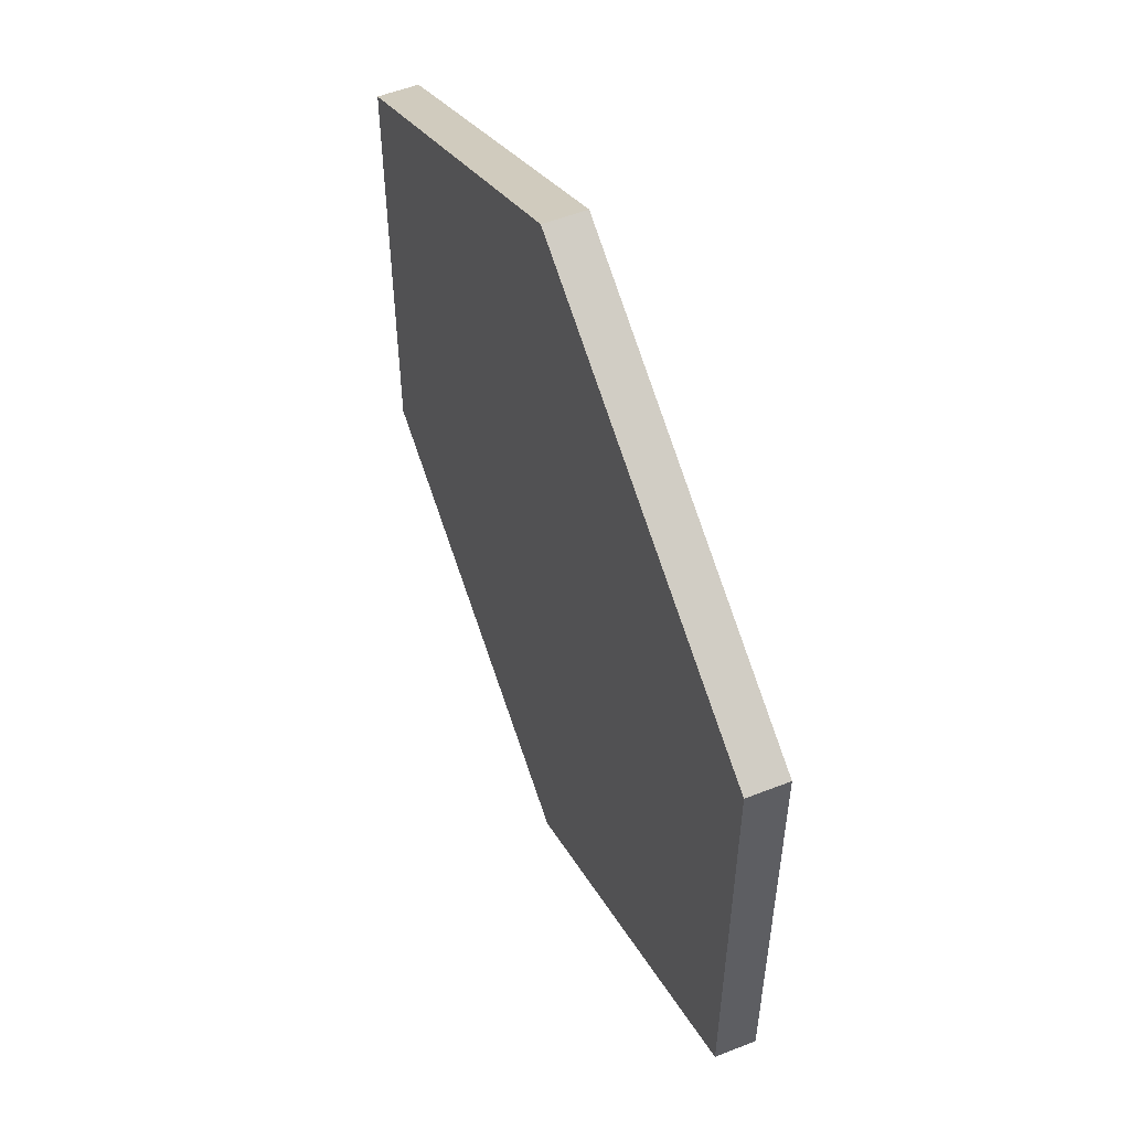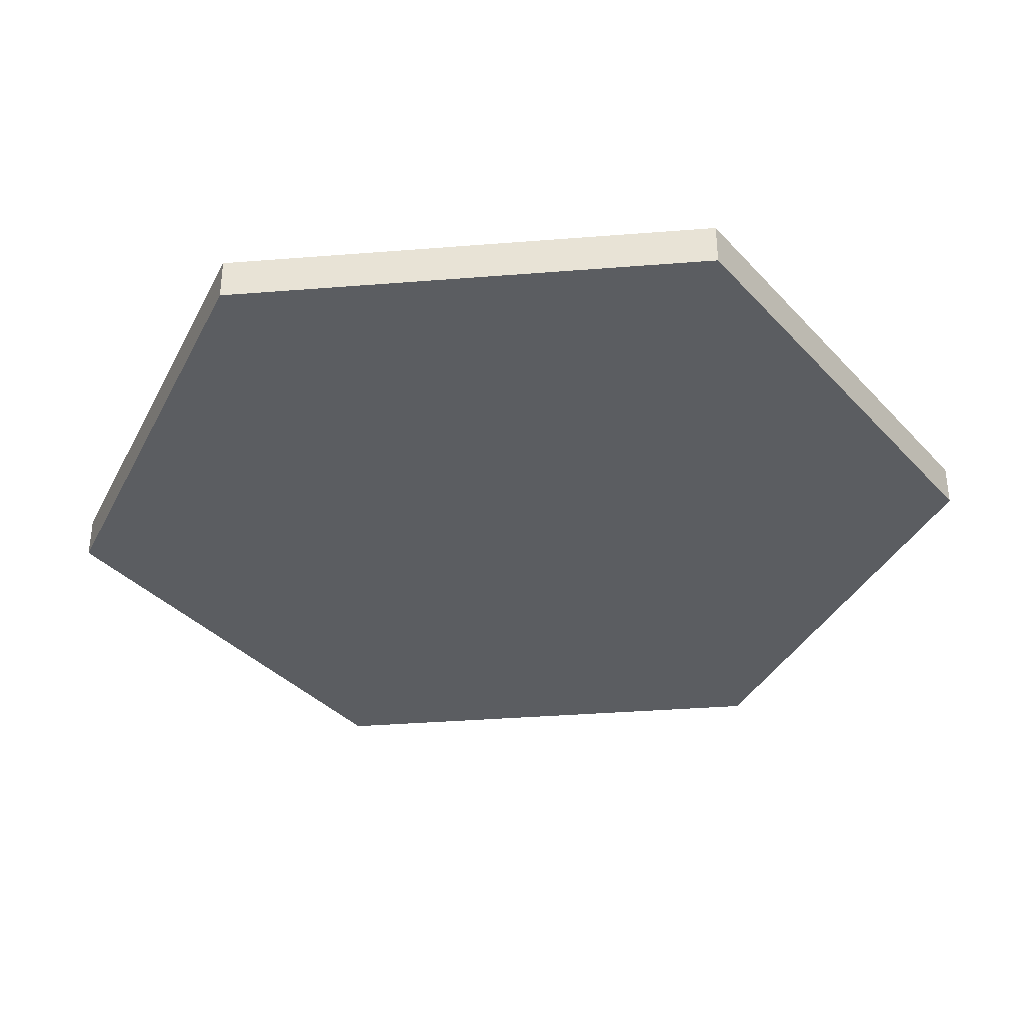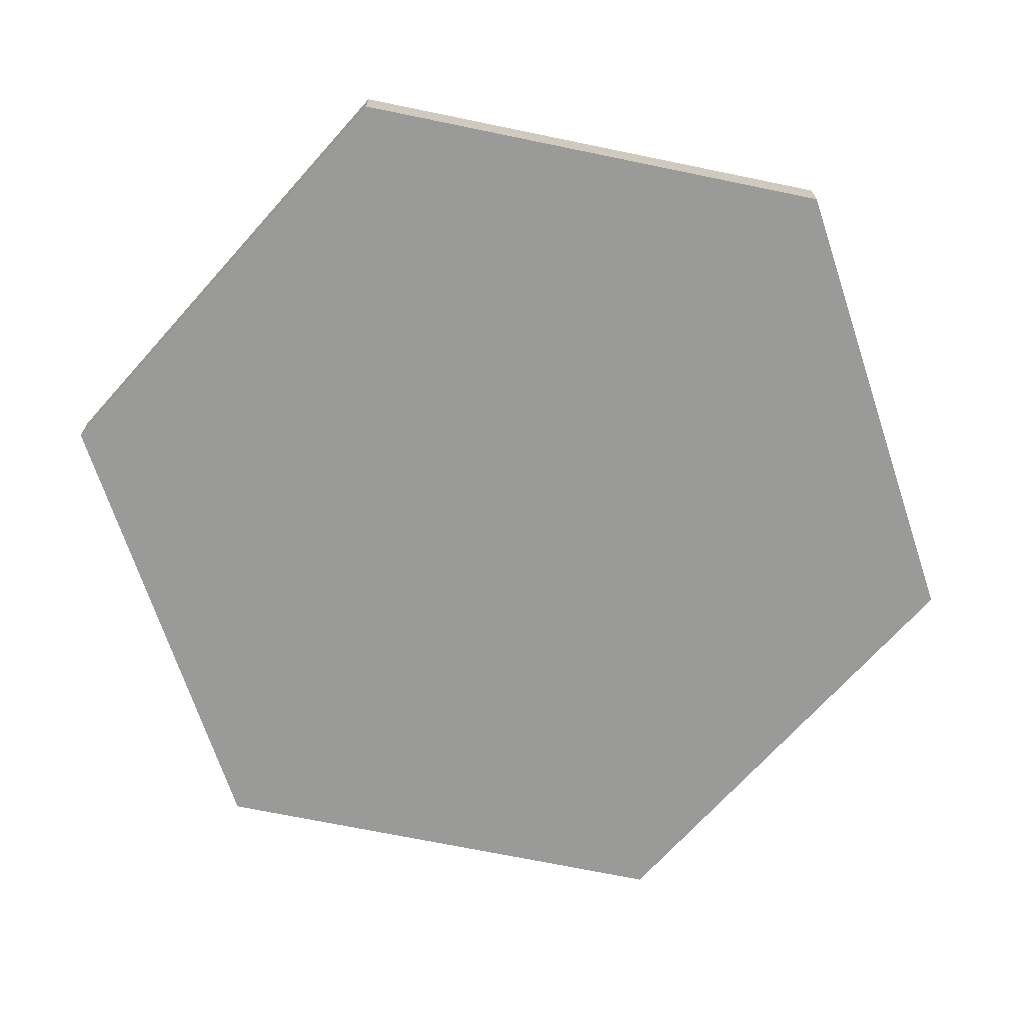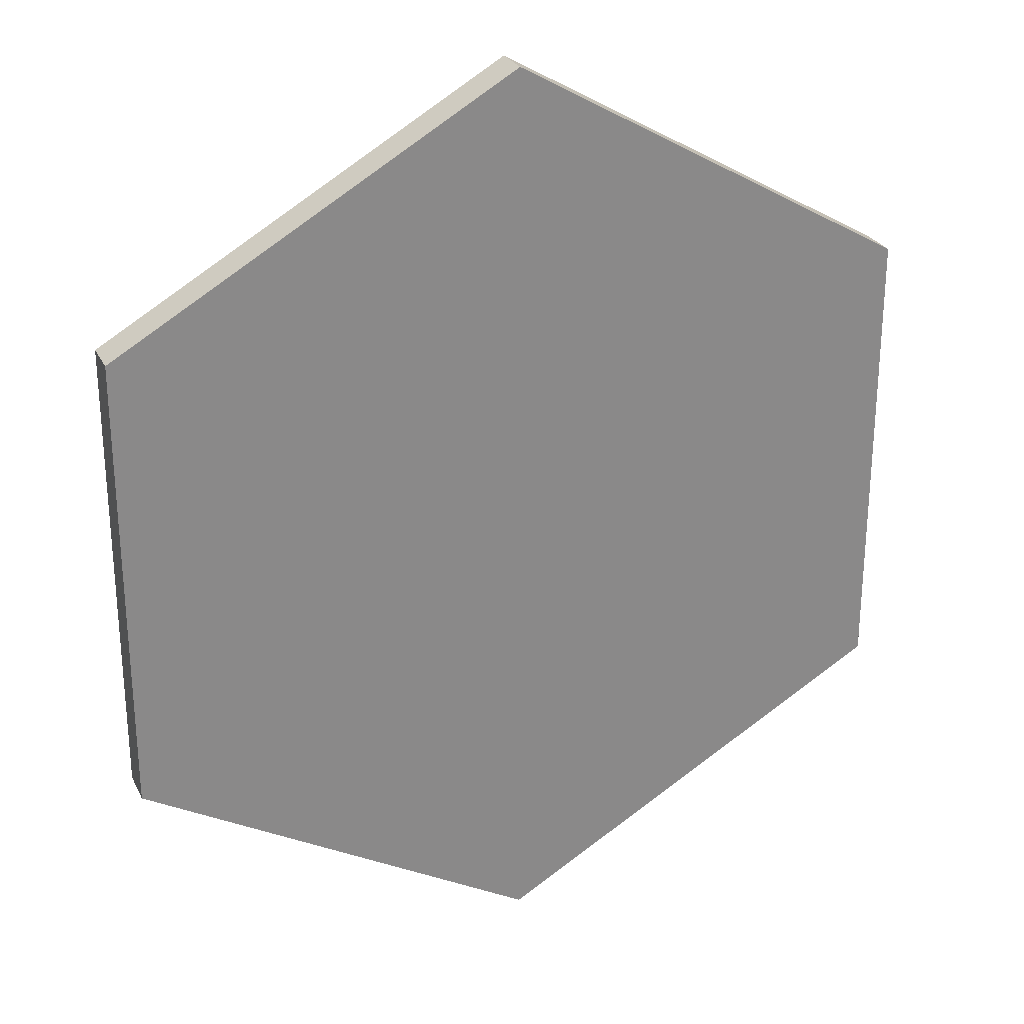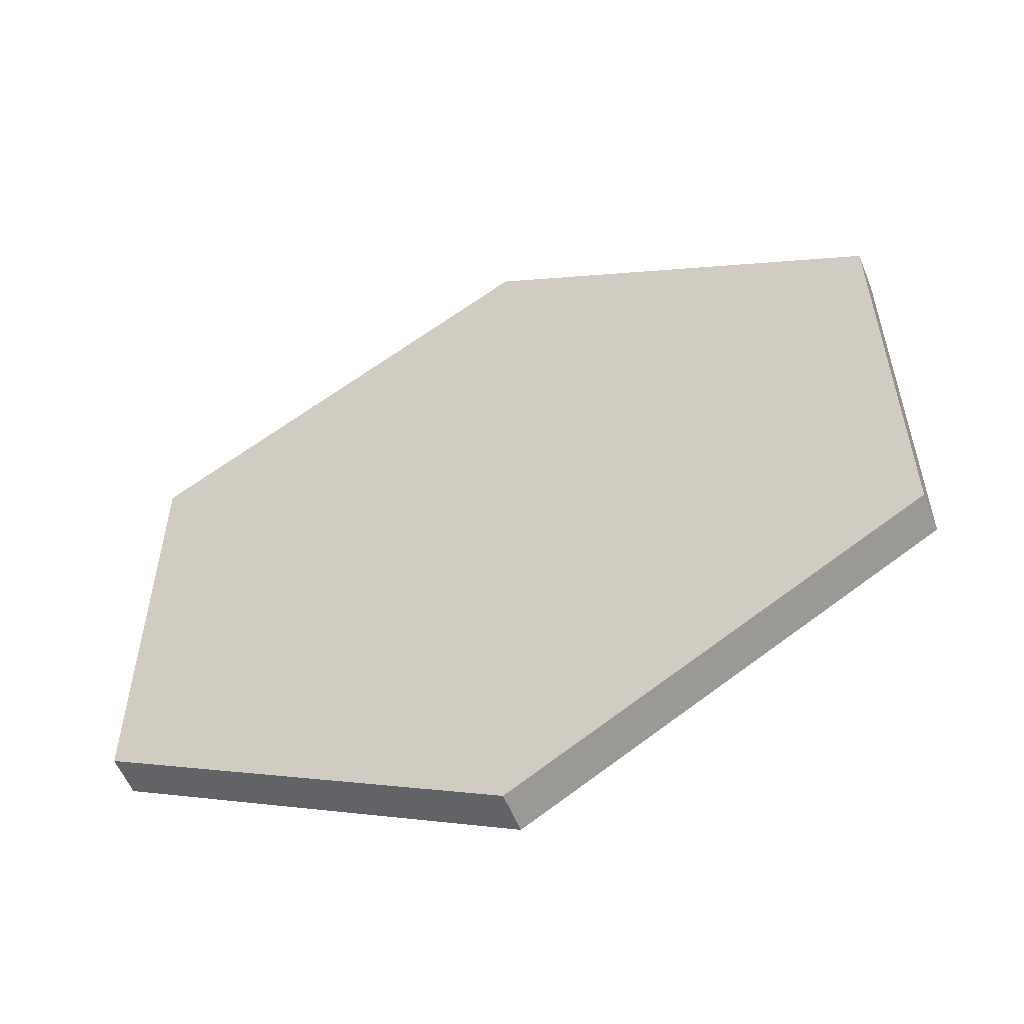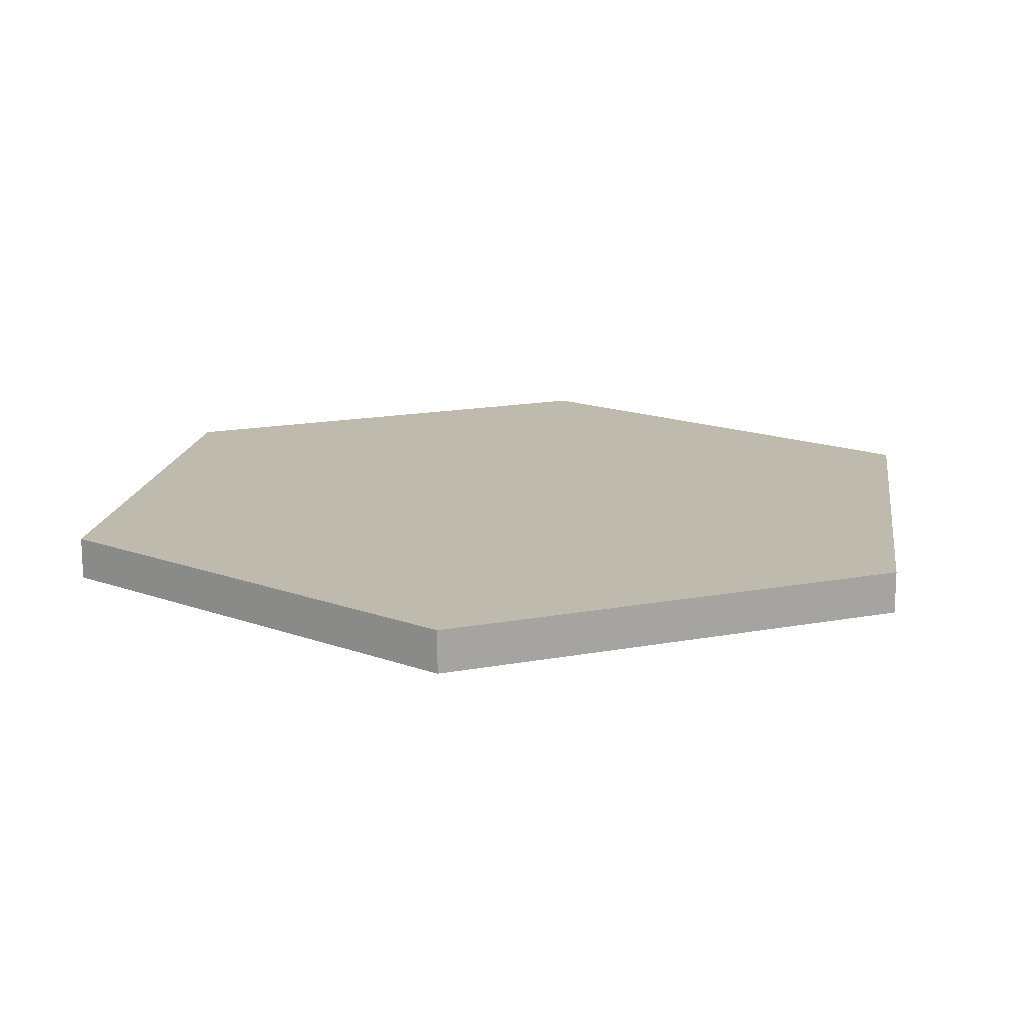
<metadata>
{"format":"obj","ext":"obj","renderer":"f3d","projection":"perspective","resolution":1024,"background":"white","views":[{"elev":54.9,"azim":67.5,"up":"+Y"},{"elev":-35.6,"azim":-144.0,"up":"+Z"},{"elev":-69.2,"azim":138.3,"up":"+Z"},{"elev":26.9,"azim":158.2,"up":"+Y"},{"elev":-56.9,"azim":22.1,"up":"+Y"},{"elev":15.5,"azim":-111.9,"up":"+Z"}]}
</metadata>
<code>
g Hex
v -0.5 -0.2887 0.025
v -0.5 -0.2887 -0.025
v 0 -0.5774 -0.025
v 0 -0.5774 0.025
v 0.5 -0.2887 -0.025
v 0.5 -0.2887 0.025
v 0.5 0.2887 -0.025
v 0.5 0.2887 0.025
v 0 0.5774 0.025
v -0.5 0.2887 0.025
v -0.5 0.2887 -0.025
v 0 0.5774 -0.025
f 1 2 3
f 3 4 1
f 4 3 5
f 5 6 4
f 6 5 7
f 7 8 6
f 1 8 9
f 8 1 4
f 4 6 8
f 9 10 1
f 7 5 3
f 2 11 12
f 12 7 2
f 3 2 7
f 8 7 12
f 12 9 8
f 9 12 11
f 11 10 9
f 10 11 2
f 2 1 10

</code>
